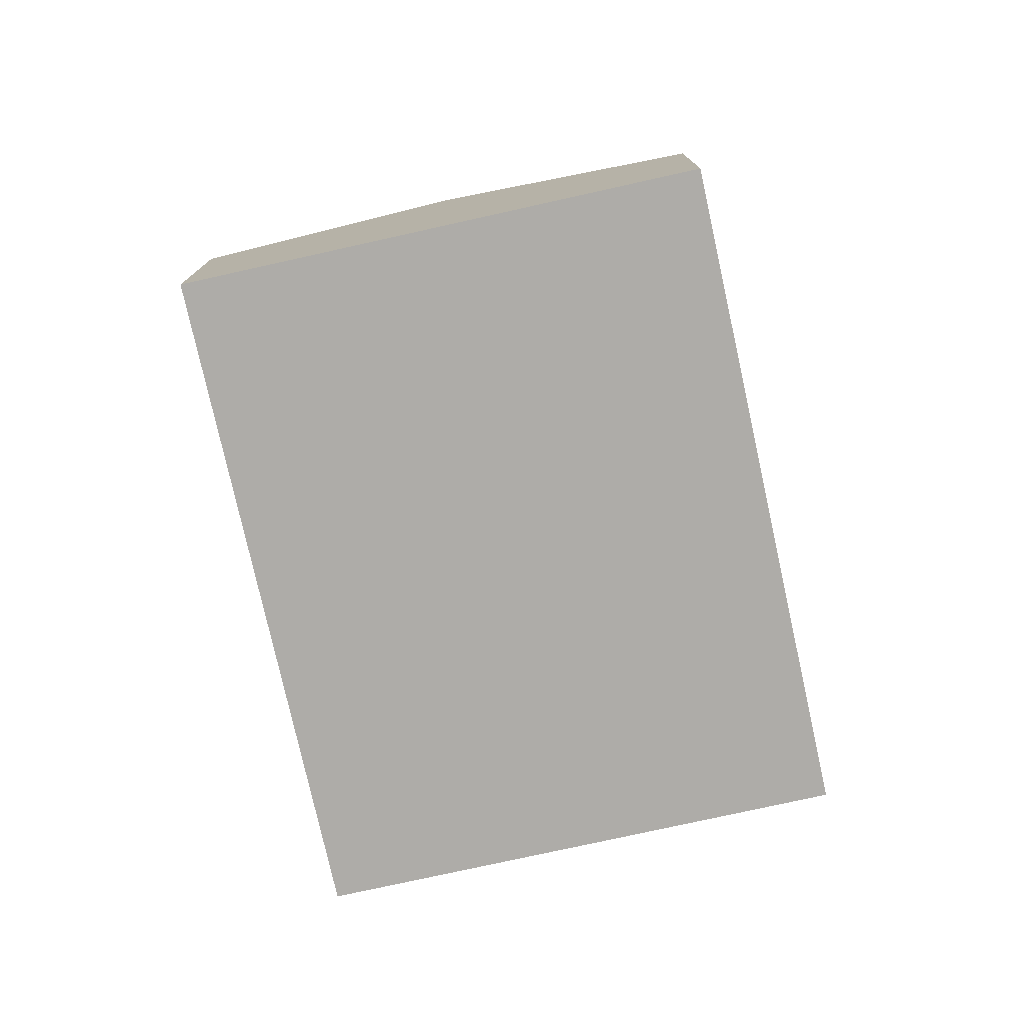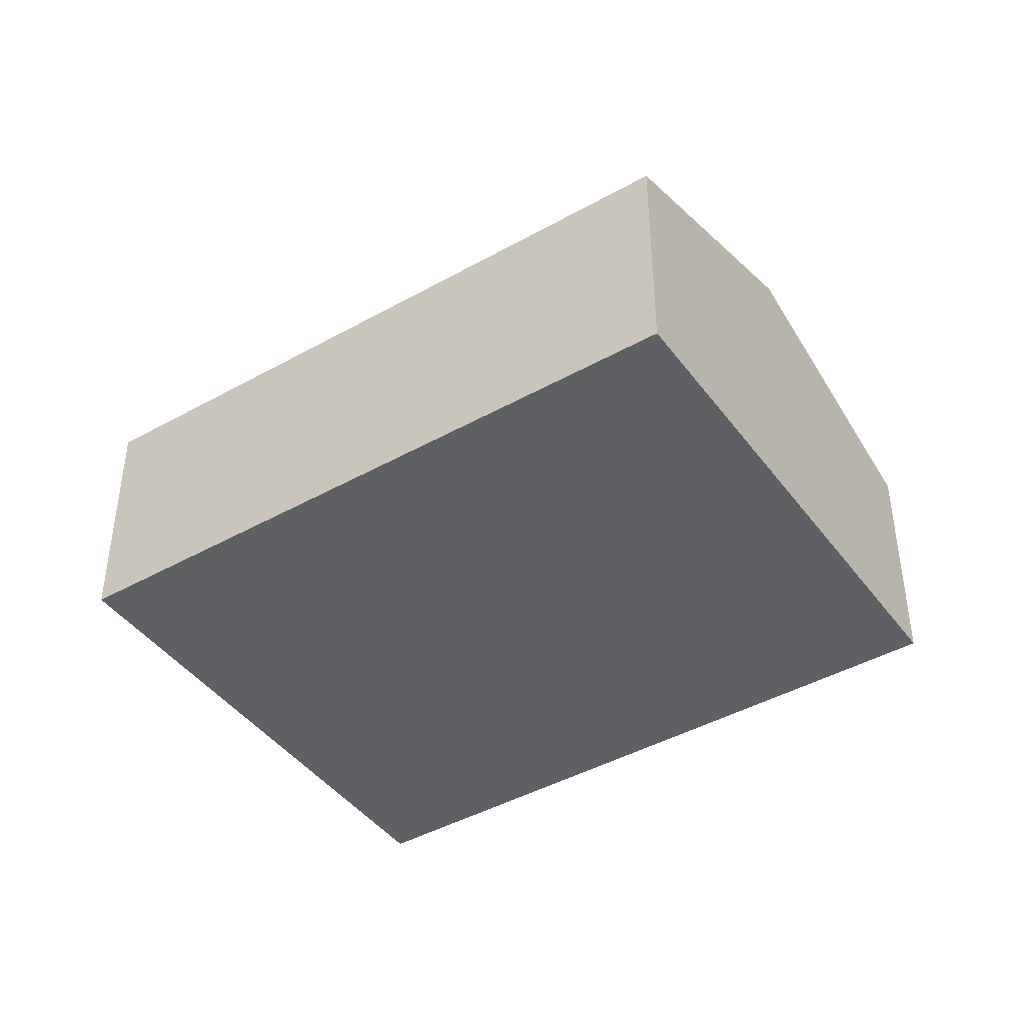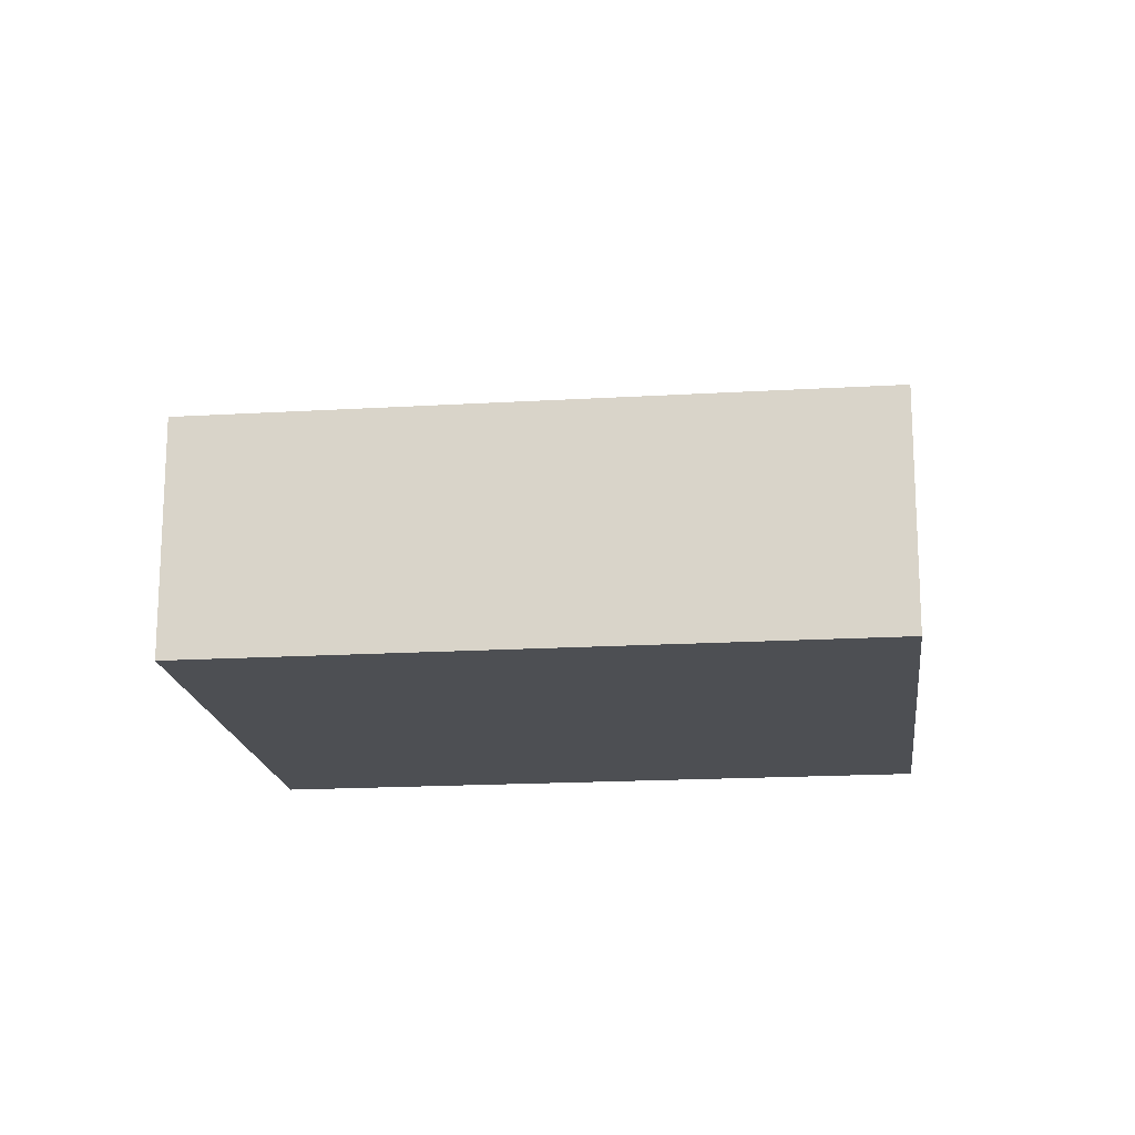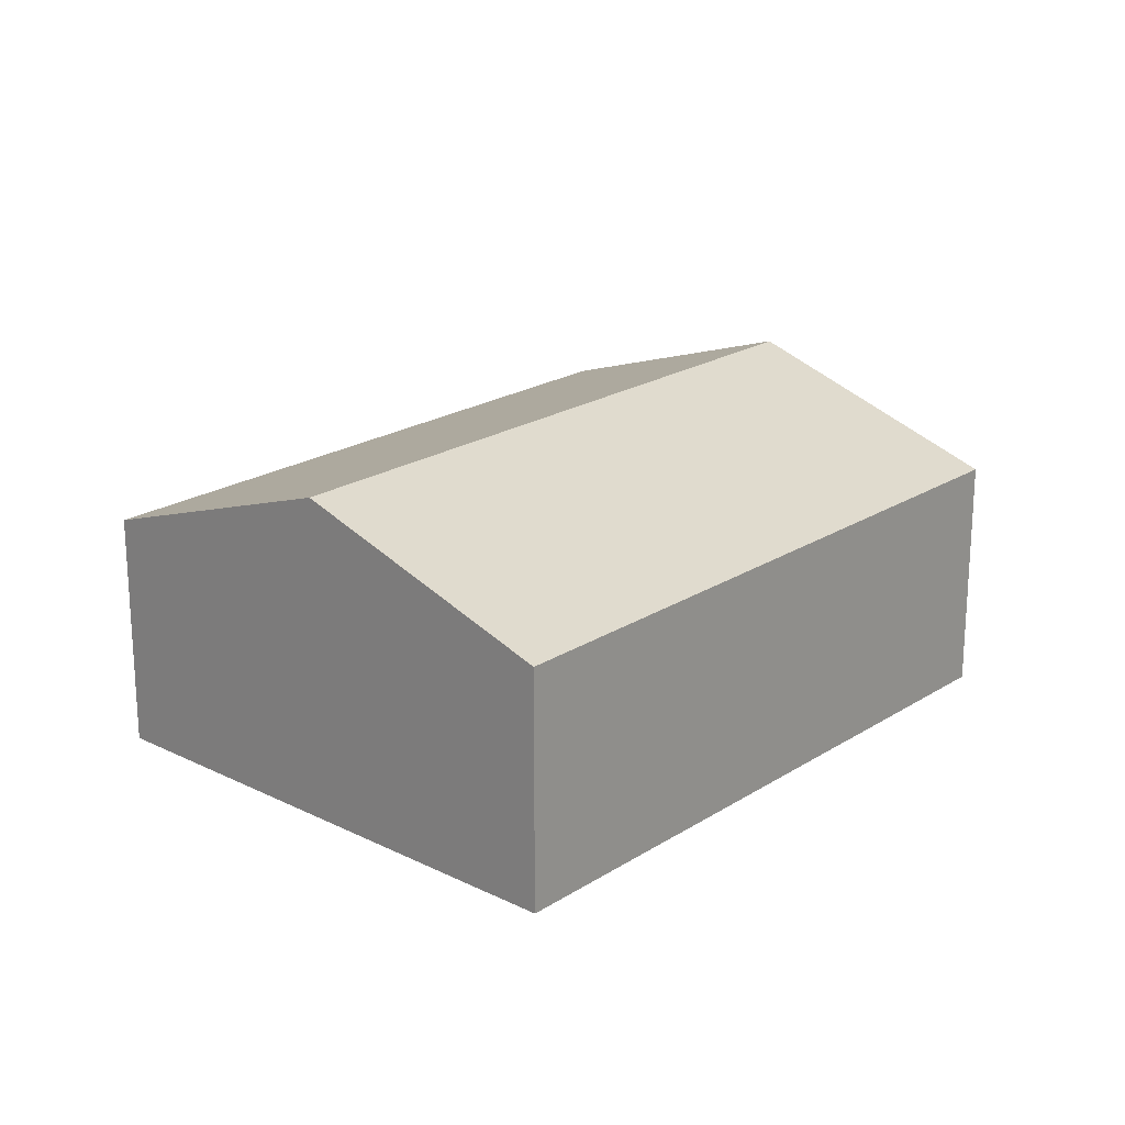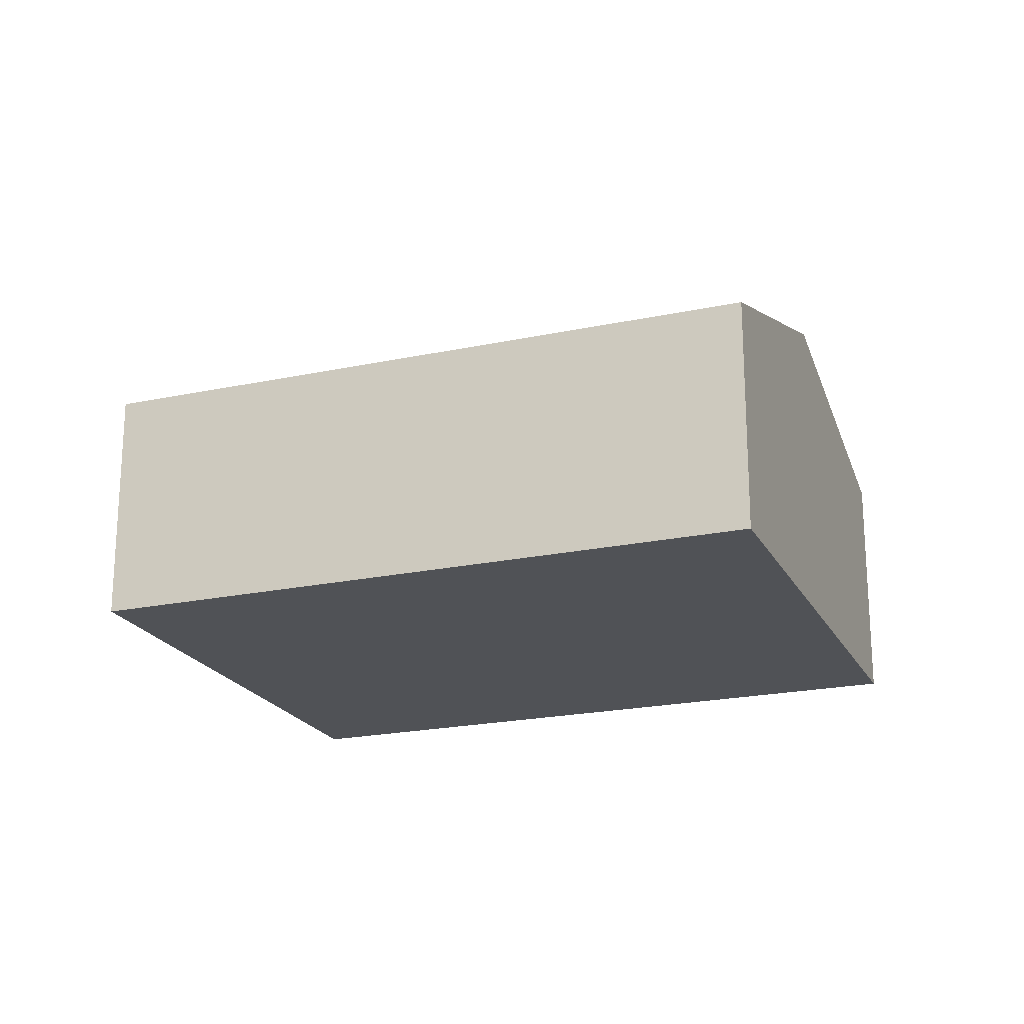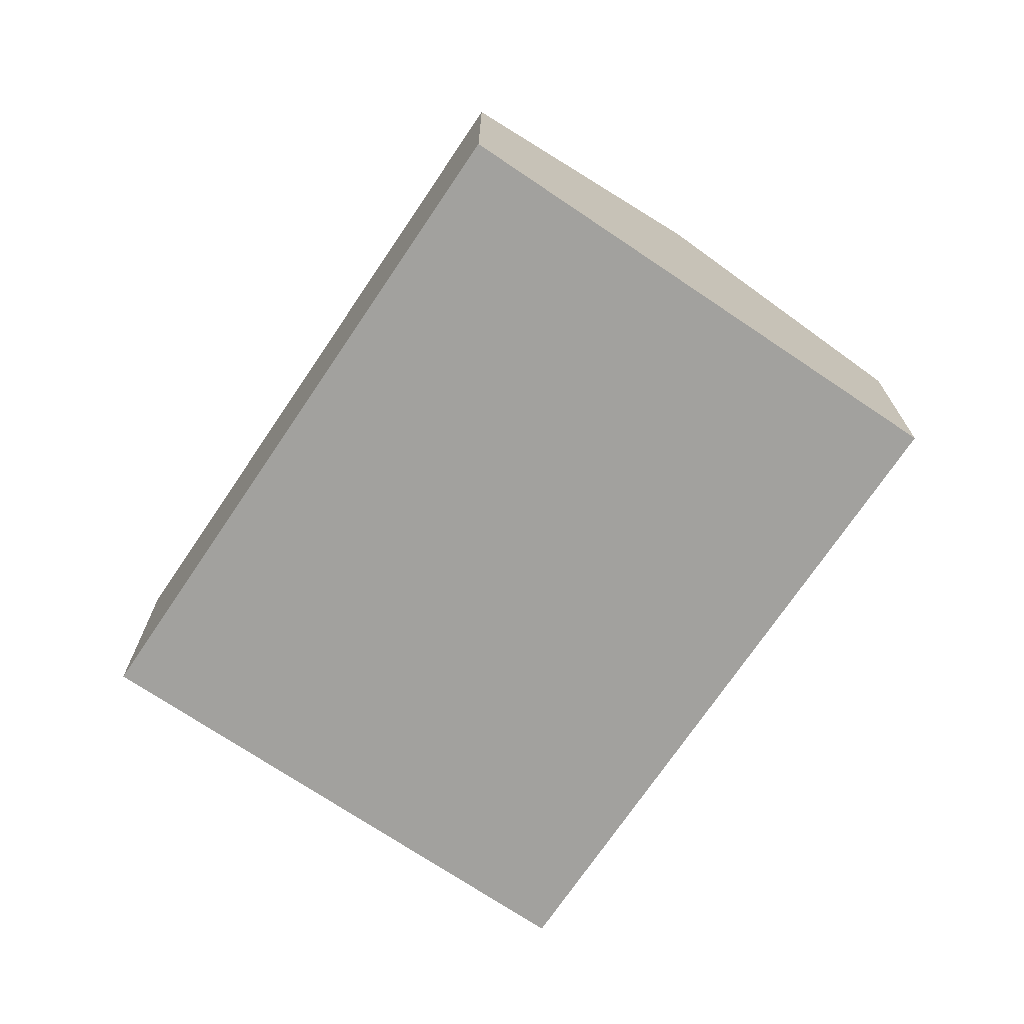
<metadata>
{"format":"obj","ext":"obj","renderer":"f3d","projection":"perspective","resolution":1024,"background":"white","views":[{"elev":-77.0,"azim":-127.9,"up":"+Y"},{"elev":-43.2,"azim":163.2,"up":"+Y"},{"elev":-17.7,"azim":-43.7,"up":"+Y"},{"elev":21.1,"azim":81.1,"up":"+Y"},{"elev":-21.1,"azim":-29.5,"up":"+Y"},{"elev":-72.0,"azim":5.6,"up":"+Y"}]}
</metadata>
<code>
v  8.779 2.421 1.879
v  2.146 3.317 -1.774
v  6.633 3.317 3.654
v  4.292 2.421 -3.548
v  0 2.421 1.482e-16
v  4.487 2.421 5.428
v  4.487 -3.324e-16 5.428
v  6.633 -2.237e-16 3.654
v  8.779 -1.151e-16 1.879
v  4.292 2.173e-16 -3.548
v  2.146 1.086e-16 -1.774
v  0 0 0
g defaultobject
f 1 2 3
f 2 1 4
f 5 3 2
f 3 5 6
f 7 3 6
f 3 7 1
f 1 7 8
f 1 8 9
f 9 4 1
f 4 9 10
f 10 2 4
f 2 10 5
f 5 10 11
f 5 11 12
f 12 6 5
f 6 12 7
f 8 10 9
f 10 8 7
f 10 7 11
f 11 7 12

</code>
